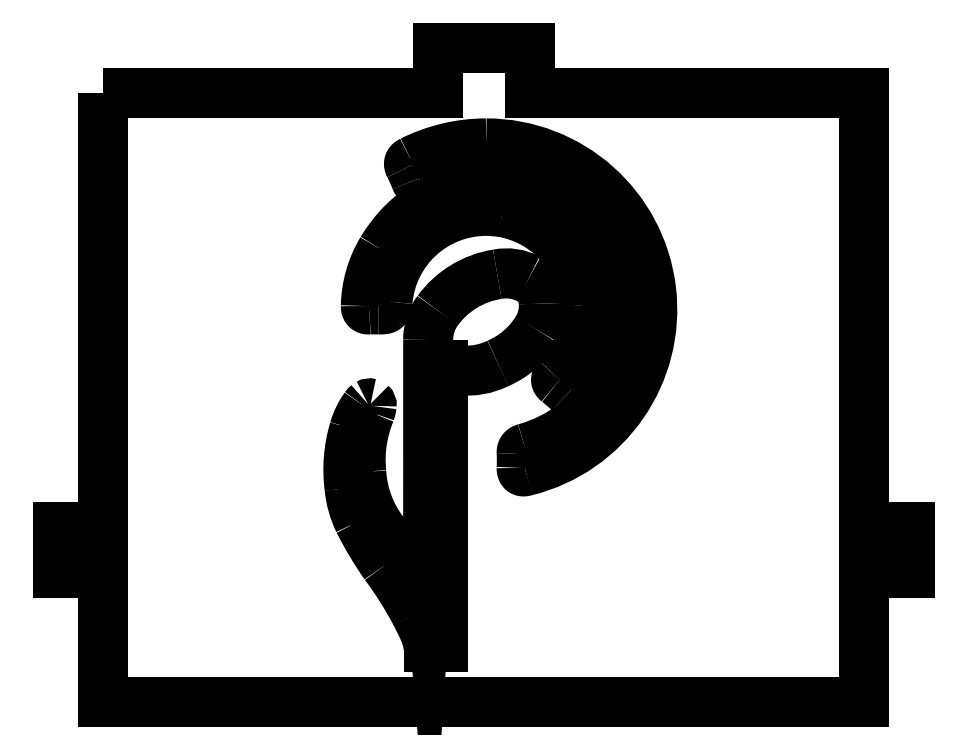
<metadata>
{"format":"dxf","ext":"dxf","renderer":"ezdxf+matplotlib","layout":"modelspace","background":"white","min_lineweight":24,"dpi":150}
</metadata>
<code>
0
SECTION
2
ENTITIES
0
LWPOLYLINE
8
0
90
16
70
1
43
0
10
-25
20
20
10
-3.032
20
20
10
-3.032
20
23
10
3
20
23
10
3
20
20
10
25
20
20
10
25
20
-8.5
10
28
20
-8.5
10
28
20
-11.5
10
25
20
-11.5
10
25
20
-20
10
-25
20
-20
10
-25
20
-11.5
10
-28
20
-11.5
10
-28
20
-8.5
10
-25
20
-8.5
0
SPLINE
8
0
70
4
71
3
72
8
73
4
74
0
42
1e-09
43
1e-10
44
1e-10
40
-1
40
-1
40
-1
40
-1
40
0
40
0
40
0
40
0
41
1
41
1
41
1
41
1
10
-4.17
20
14.22
30
0
10
-4.334
20
14.14
30
0
10
-4.397
20
14.14
30
0
10
-4.466
20
14.32
30
0
0
ARC
8
0
10
-12.8
20
11.12
30
0
40
8.93
210
0
220
-0
230
1
50
21.06
51
27.43
0
SPLINE
8
0
70
4
71
3
72
8
73
4
74
0
42
1e-09
43
1e-10
44
1e-10
40
-1
40
-1
40
-1
40
-1
40
0
40
0
40
0
40
0
41
1
41
1
41
1
41
1
10
-4.873
20
15.23
30
0
10
-4.971
20
15.42
30
0
10
-4.9
20
15.47
30
0
10
-4.741
20
15.56
30
0
0
ARC
8
0
10
0.1701
20
5.73
30
0
40
10.99
210
0
220
0
230
1
50
90.09
51
116.6
0
ARC
8
0
10
0.1461
20
5.796
30
0
40
10.92
210
-0
220
0
230
1
50
-76.21
51
89.96
0
SPLINE
8
0
70
4
71
3
72
8
73
4
74
0
42
1e-09
43
1e-10
44
1e-10
40
-1
40
-1
40
-1
40
-1
40
0
40
0
40
0
40
0
41
1
41
1
41
1
41
1
10
2.749
20
-4.808
30
0
10
2.54
20
-4.872
30
0
10
2.485
20
-4.835
30
0
10
2.485
20
-4.607
30
0
0
ARC
8
0
10
-7.048
20
-4.111
30
0
40
9.546
210
-0
220
0
230
1
50
-2.979
51
2.979
0
SPLINE
8
0
70
4
71
3
72
8
73
4
74
0
42
1e-09
43
1e-10
44
1e-10
40
-1
40
-1
40
-1
40
-1
40
0
40
0
40
0
40
0
41
1
41
1
41
1
41
1
10
2.485
20
-3.615
30
0
10
2.474
20
-3.422
30
0
10
2.556
20
-3.366
30
0
10
2.723
20
-3.316
30
0
0
ARC
8
0
10
0.2153
20
5.697
30
0
40
9.356
210
-0
220
0
230
1
50
285.5
51
330
0
SPLINE
8
0
70
4
71
3
72
8
73
4
74
0
42
1e-09
43
1e-10
44
1e-10
40
-1
40
-1
40
-1
40
-1
40
0
40
0
40
0
40
0
41
1
41
1
41
1
41
1
10
8.314
20
1.012
30
0
10
11.59
20
6.529
30
0
10
8.406
20
13.74
30
0
10
2.128
20
15.06
30
0
0
ARC
8
0
10
0.1374
20
5.969
30
0
40
9.305
210
0
220
-0
230
1
50
77.65
51
117.6
0
ARC
8
0
10
-2.844
20
-5.833
30
0
40
4.792
210
0
220
0
230
1
50
218.3
51
257.9
0
ARC
8
0
10
-3.683
20
-9.742
30
0
40
0.7938
210
0
220
0
230
1
50
257.9
51
266.2
0
LINE
8
0
10
-3.736
20
-10.53
30
0
11
-3.667
21
-10.53
31
0
0
SPLINE
8
0
70
0
71
2
72
6
73
3
74
0
42
1e-09
43
1e-10
44
1e-10
40
0
40
0
40
0
40
1
40
1
40
1
10
-3.667
20
-10.53
30
0
10
-3.654
20
-10.48
30
0
10
-3.656
20
3.801
30
0
0
ARC
8
0
10
-0.5186
20
3.849
30
0
40
3.138
210
0
220
0
230
1
50
143.1
51
180.9
0
ARC
8
0
10
1.808
20
2.198
30
0
40
5.99
210
0
220
0
230
1
50
98.87
51
143.8
0
ARC
8
0
10
1.49
20
5.081
30
0
40
3.096
210
0
220
-0
230
1
50
62.13
51
101.3
0
ARC
8
0
10
2.088
20
6.172
30
0
40
1.852
210
0
220
-0
230
1
50
0.7441
51
62.71
0
ARC
8
0
10
1.021
20
6.032
30
0
40
2.924
210
0
220
0
230
1
50
-32.28
51
3.213
0
ARC
8
0
10
-1.334
20
7.48
30
0
40
5.689
210
0
220
0
230
1
50
293.4
51
328.1
0
ARC
8
0
10
-1.134
20
6.462
30
0
40
4.68
210
0
220
0
230
1
50
264.8
51
296.2
0
ARC
8
0
10
-1.292
20
4.721
30
0
40
2.932
210
0
220
0
230
1
50
244.9
51
264.8
0
LINE
8
0
10
-2.534
20
2.065
30
0
11
-2.675
21
2.126
31
0
0
LINE
8
0
10
-2.675
20
2.126
30
0
11
-2.675
21
-16.39
31
0
0
LINE
8
0
10
-2.675
20
-16.39
30
0
11
-3.622
21
-16.39
31
0
0
SPLINE
8
0
70
4
71
3
72
8
73
4
74
0
42
1e-09
43
1e-10
44
1e-10
40
0
40
0
40
0
40
0
40
1
40
1
40
1
40
1
41
1
41
1
41
1
41
1
10
-3.622
20
-16.39
30
0
10
-3.725
20
-15.57
30
0
10
-4.127
20
-14.88
30
0
10
-4.482
20
-14.17
30
0
0
ARC
8
0
10
-25.89
20
-25.47
30
0
40
24.21
210
0
220
-0
230
1
50
27.83
51
36.73
0
ARC
8
0
10
12.82
20
2.494
30
0
40
23.55
210
0
220
0
230
1
50
206.8
51
214.9
0
ARC
8
0
10
-2.368
20
-5.298
30
0
40
6.482
210
0
220
0
230
1
50
185.5
51
205.8
0
ARC
8
0
10
0.3615
20
-4.715
30
0
40
9.26
210
0
220
0
230
1
50
163.4
51
187.4
0
ARC
8
0
10
-3.921
20
-3.401
30
0
40
4.781
210
0
220
0
230
1
50
144.2
51
163.9
0
ARC
8
0
10
-7.071
20
-1.086
30
0
40
0.8731
210
0
220
0
230
1
50
128.5
51
146.3
0
ARC
8
0
10
-7.494
20
-0.6085
30
0
40
0.2381
210
0
220
-0
230
1
50
74.24
51
120.4
0
ARC
8
0
10
-7.537
20
-0.5067
30
0
40
0.1667
210
0
220
0
230
1
50
-6.242
51
49.84
0
ARC
8
0
10
-9.187
20
-0.316
30
0
40
1.828
210
0
220
0
230
1
50
340
51
353.4
0
ARC
8
0
10
0.06237
20
-4.067
30
0
40
8.154
210
0
220
0
230
1
50
157.5
51
185.8
0
ARC
8
0
10
-0.937
20
-4.484
30
0
40
7.125
210
0
220
0
230
1
50
183.2
51
217.3
0
SPLINE
8
0
70
4
71
3
72
8
73
4
74
0
42
1e-09
43
1e-10
44
1e-10
40
-1
40
-1
40
-1
40
-1
40
0
40
0
40
0
40
0
41
1
41
1
41
1
41
1
10
-6.911
20
5.807
30
0
10
-7.12
20
5.807
30
0
10
-7.358
20
5.82
30
0
10
-7.538
20
5.807
30
0
0
SPLINE
8
0
70
4
71
3
72
8
73
4
74
0
42
1e-09
43
1e-10
44
1e-10
40
-1
40
-1
40
-1
40
-1
40
0
40
0
40
0
40
0
41
1
41
1
41
1
41
1
10
-7.538
20
5.807
30
0
10
-7.718
20
5.793
30
0
10
-7.752
20
5.86
30
0
10
-7.752
20
6.029
30
0
0
ARC
8
0
10
-0.308
20
5.883
30
0
40
7.445
210
0
220
0
230
1
50
149.1
51
178.9
0
SPLINE
8
0
70
4
71
3
72
8
73
4
74
0
42
1e-09
43
1e-10
44
1e-10
40
-1
40
-1
40
-1
40
-1
40
0
40
0
40
0
40
0
41
1
41
1
41
1
41
1
10
-6.694
20
9.712
30
0
10
-5.027
20
12.45
30
0
10
-2.571
20
13.8
30
0
10
0.6248
20
13.66
30
0
0
ARC
8
0
10
0.1807
20
5.832
30
0
40
7.84
210
0
220
-0
230
1
50
7.763
51
86.75
0
SPLINE
8
0
70
4
71
3
72
8
73
4
74
0
42
1e-09
43
1e-10
44
1e-10
40
-1
40
-1
40
-1
40
-1
40
0
40
0
40
0
40
0
41
1
41
1
41
1
41
1
10
7.948
20
6.891
30
0
10
8.29
20
4.418
30
0
10
7.567
20
2.253
30
0
10
5.908
20
0.4012
30
0
0
SPLINE
8
0
70
4
71
3
72
8
73
4
74
0
42
1e-09
43
1e-10
44
1e-10
40
-1
40
-1
40
-1
40
-1
40
0
40
0
40
0
40
0
41
1
41
1
41
1
41
1
10
5.908
20
0.4012
30
0
10
5.803
20
0.2821
30
0
10
5.734
20
0.2478
30
0
10
5.602
20
0.3774
30
0
0
SPLINE
8
0
70
4
71
3
72
8
73
4
74
0
42
1e-09
43
1e-10
44
1e-10
40
-1
40
-1
40
-1
40
-1
40
0
40
0
40
0
40
0
41
1
41
1
41
1
41
1
10
5.602
20
0.3774
30
0
10
5.361
20
0.6076
30
0
10
5.112
20
0.8166
30
0
10
4.848
20
1.026
30
0
0
SPLINE
8
0
70
4
71
3
72
8
73
4
74
0
42
1e-09
43
1e-10
44
1e-10
40
-1
40
-1
40
-1
40
-1
40
0
40
0
40
0
40
0
41
1
41
1
41
1
41
1
10
4.848
20
1.026
30
0
10
4.726
20
1.126
30
0
10
4.699
20
1.187
30
0
10
4.826
20
1.322
30
0
0
ARC
8
0
10
0.2326
20
5.778
30
0
40
6.4
210
-0
220
0
230
1
50
-44.13
51
2.74
0
ARC
8
0
10
0.101
20
5.761
30
0
40
6.533
210
0
220
-0
230
1
50
2.841
51
80.25
0
ARC
8
0
10
0.05506
20
4.313
30
0
40
7.969
210
0
220
-0
230
1
50
81.69
51
88.83
0
ARC
8
0
10
0.1512
20
5.781
30
0
40
6.501
210
0
220
-0
230
1
50
89.42
51
175.1
0
SPLINE
8
0
70
4
71
3
72
8
73
4
74
0
42
1e-09
43
1e-10
44
1e-10
40
-1
40
-1
40
-1
40
-1
40
0
40
0
40
0
40
0
41
1
41
1
41
1
41
1
10
-6.326
20
6.336
30
0
10
-6.381
20
5.807
30
0
10
-6.381
20
5.807
30
0
10
-6.911
20
5.807
30
0
0
ENDSEC
0
EOF

</code>
